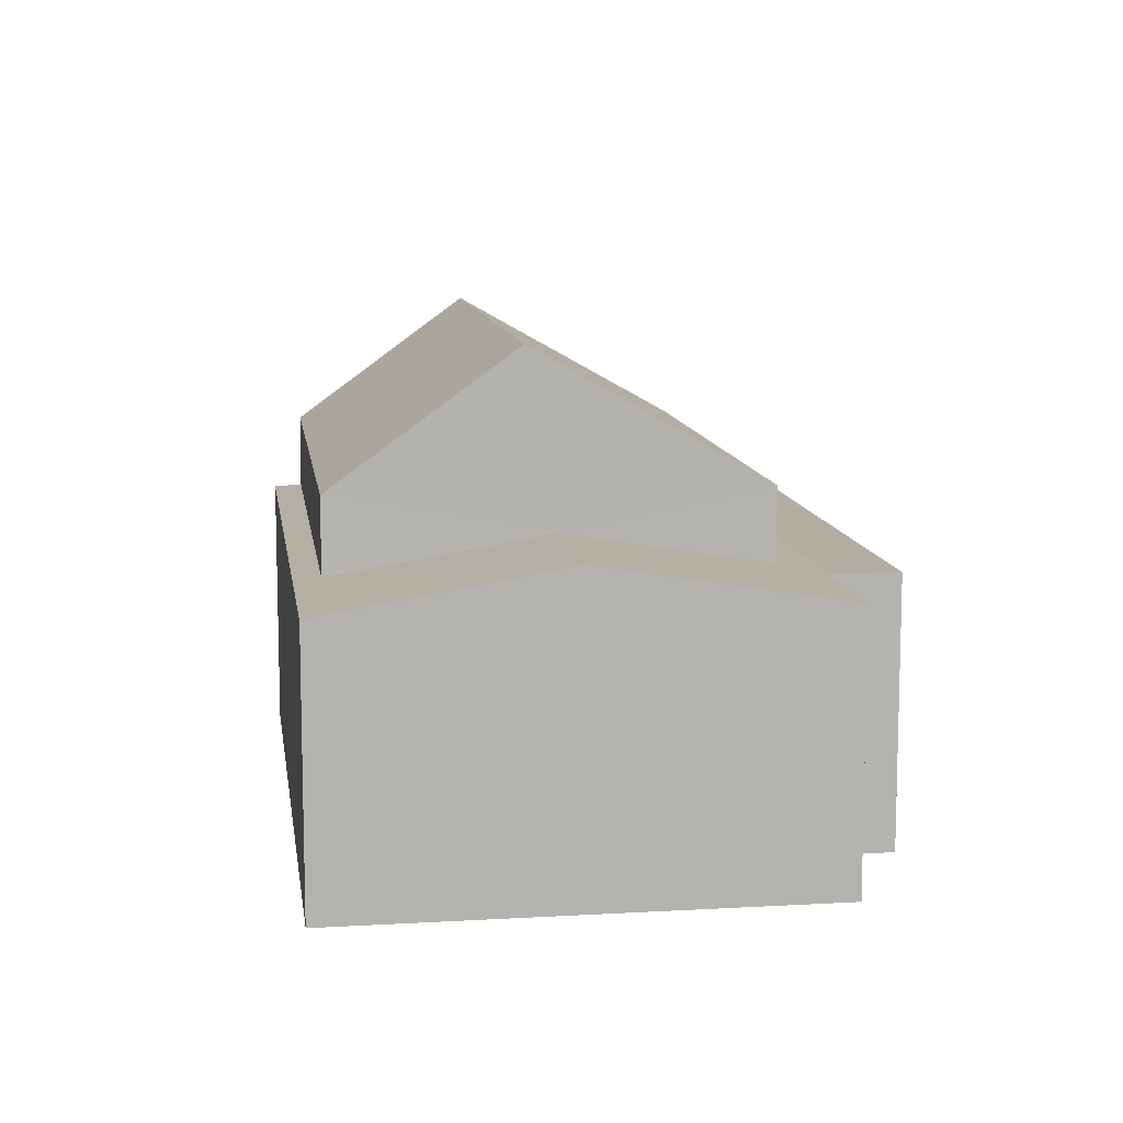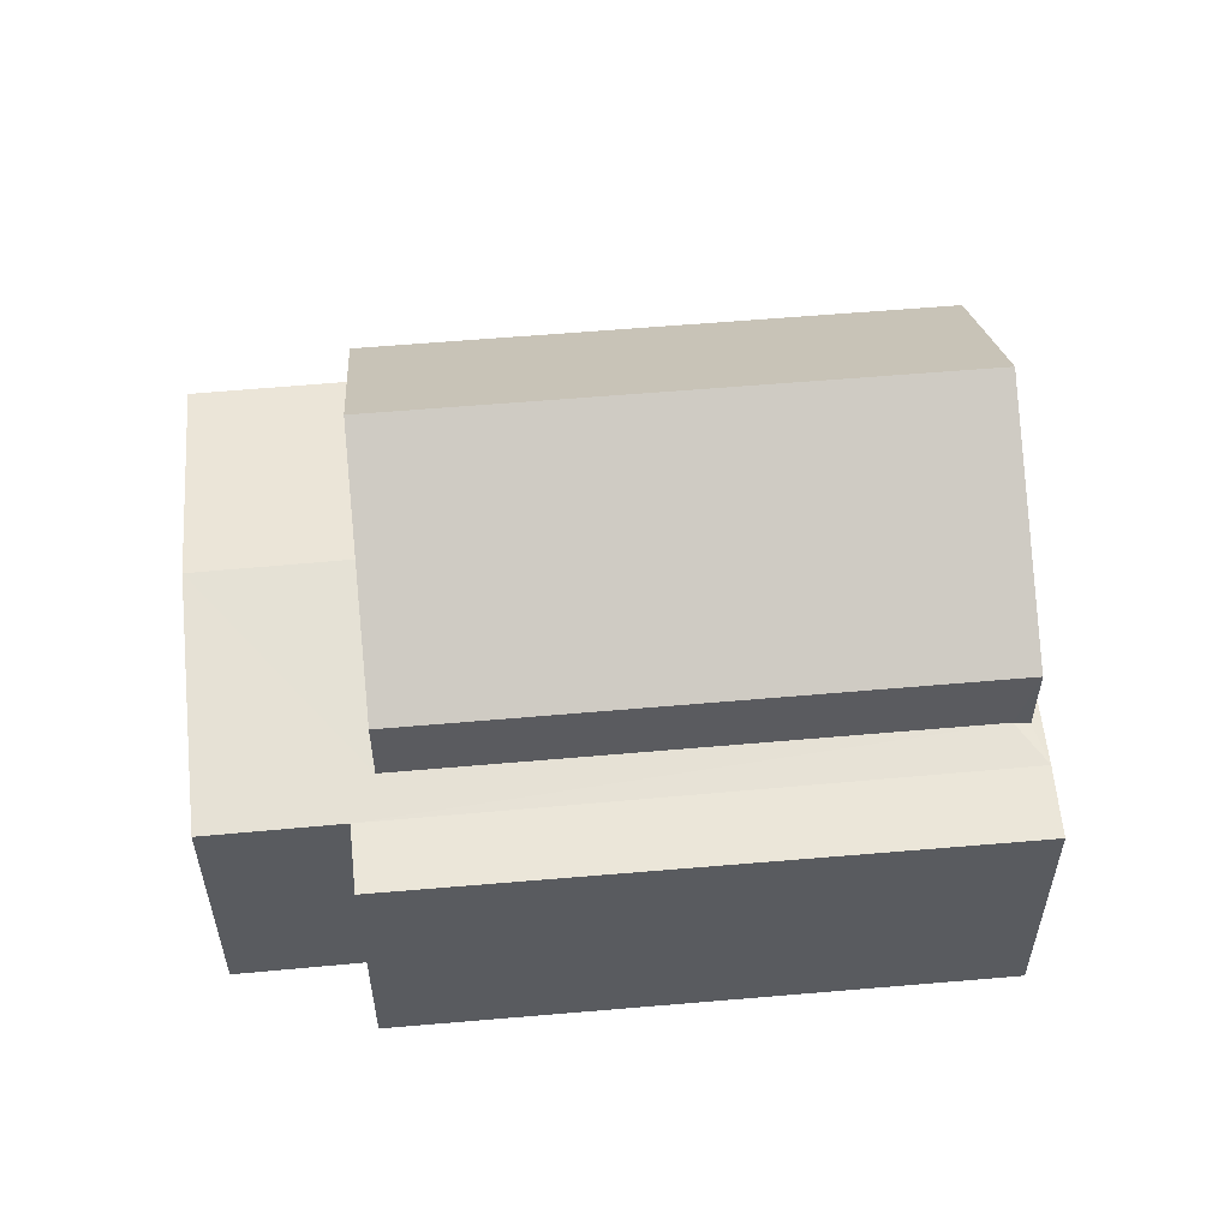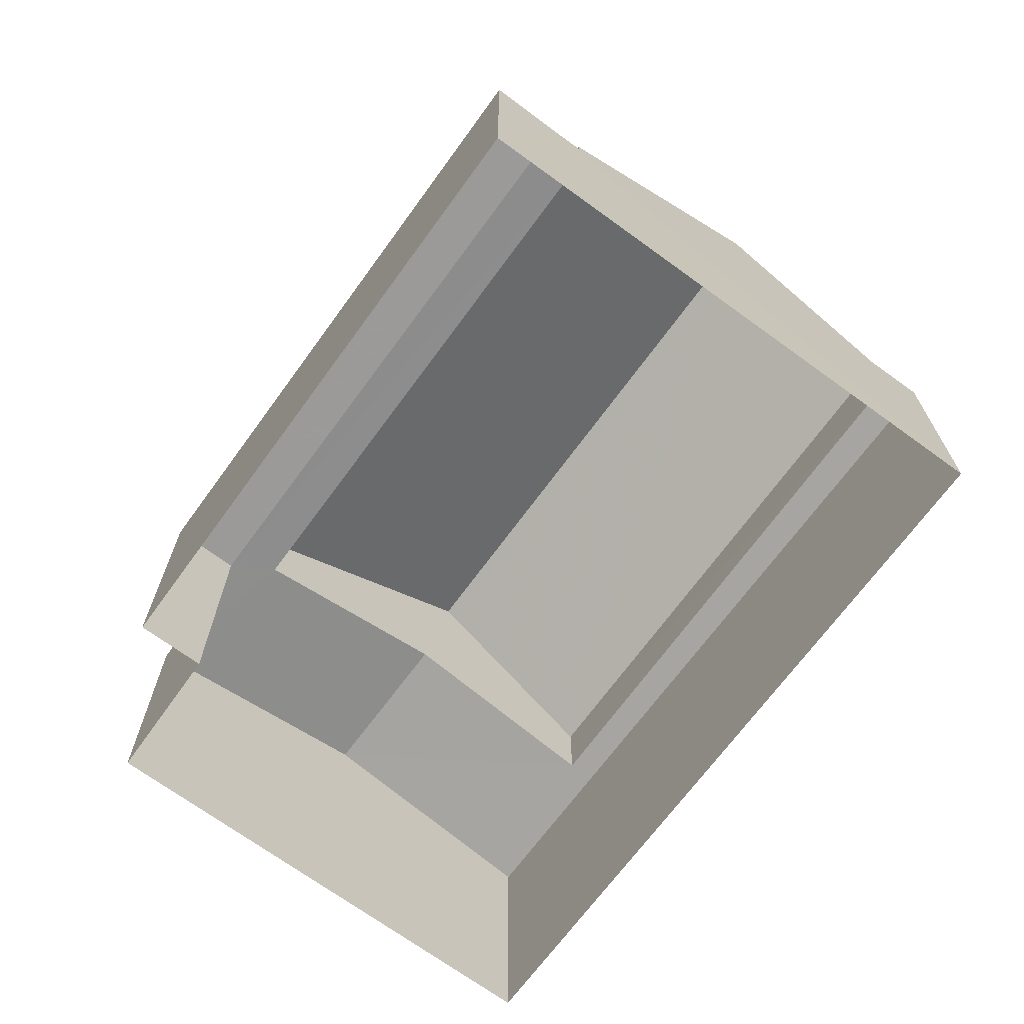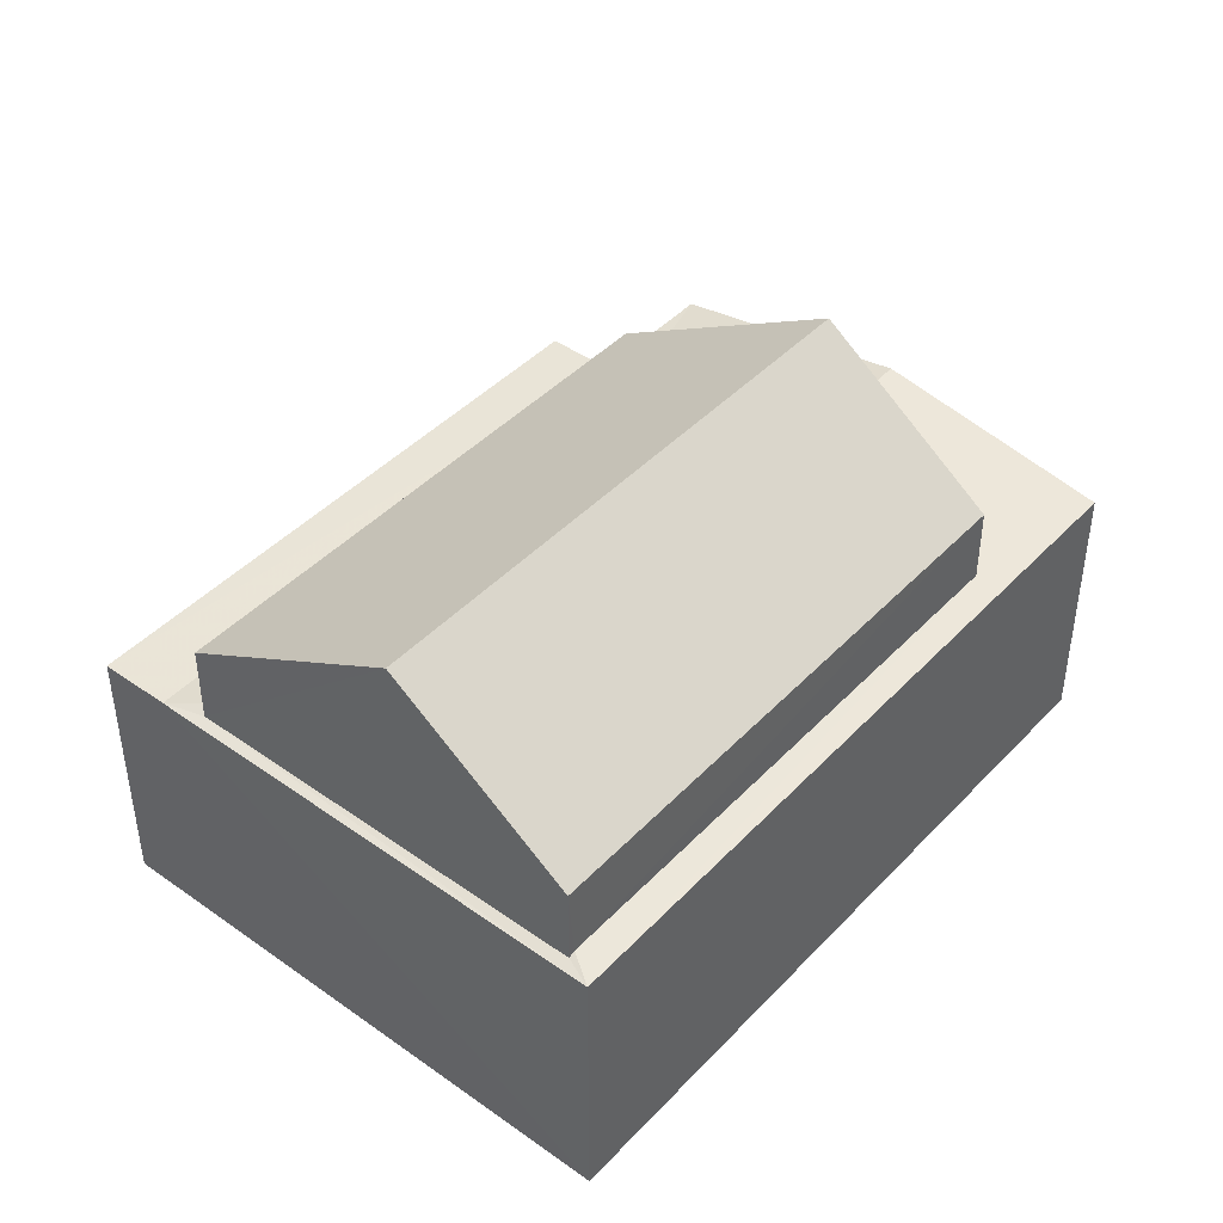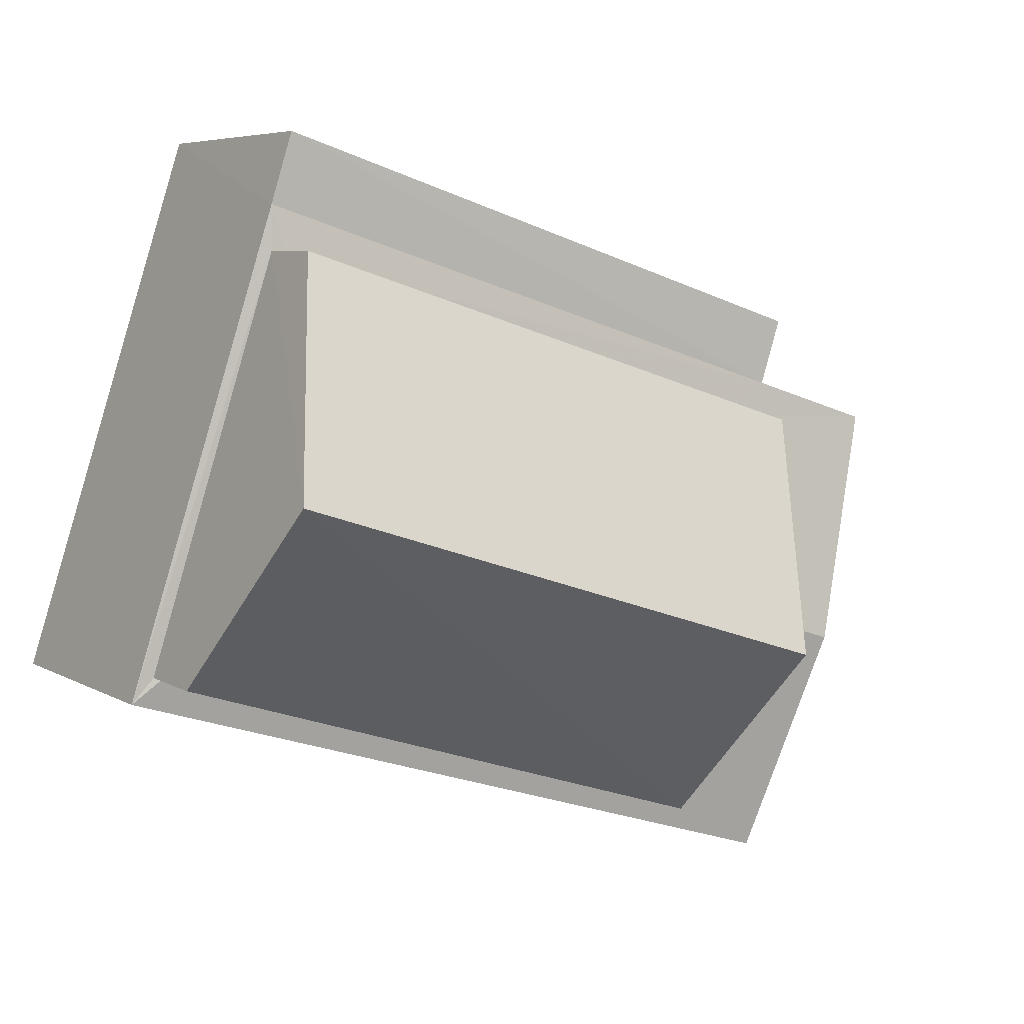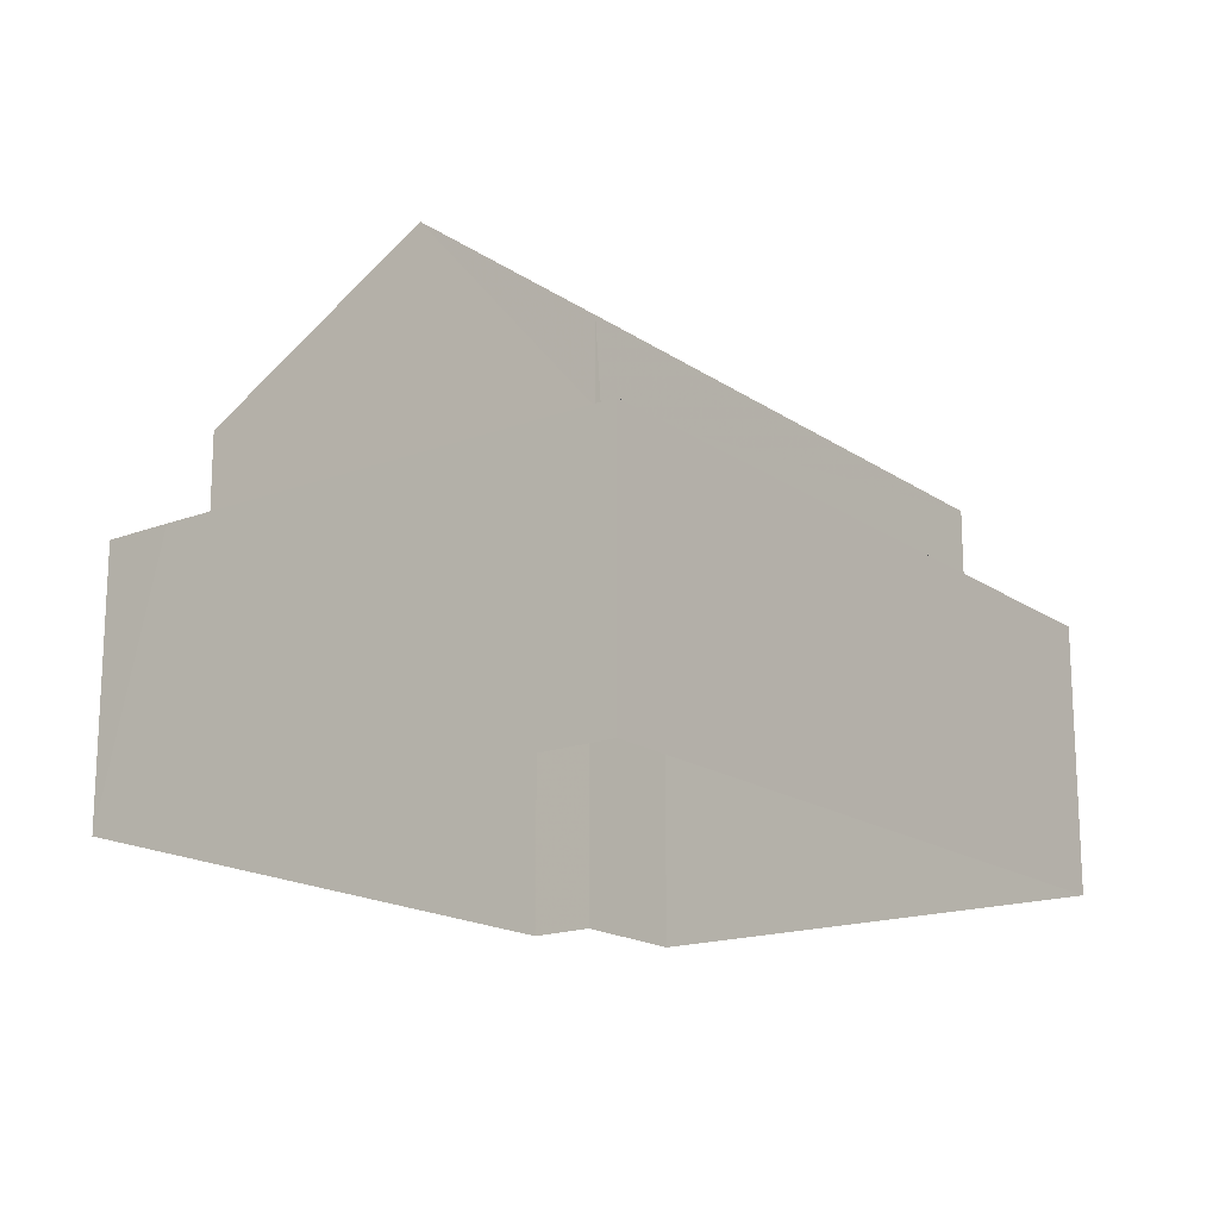
<metadata>
{"format":"obj","ext":"obj","renderer":"f3d","projection":"perspective","resolution":1024,"background":"white","views":[{"elev":10.4,"azim":64.4,"up":"+Z"},{"elev":56.2,"azim":157.1,"up":"+Z"},{"elev":-69.6,"azim":-143.7,"up":"+Z"},{"elev":43.8,"azim":-67.8,"up":"+Z"},{"elev":5.9,"azim":-31.3,"up":"+Y"},{"elev":-17.2,"azim":-70.8,"up":"+Z"}]}
</metadata>
<code>
v -2.239e+05 -1.276e+05 16.25
v -2.239e+05 -1.276e+05 16.25
v -2.239e+05 -1.276e+05 16.25
v -2.239e+05 -1.276e+05 16.25
v -2.239e+05 -1.276e+05 16.25
v -2.239e+05 -1.276e+05 16.25
v -2.239e+05 -1.276e+05 19.83
v -2.239e+05 -1.276e+05 19.83
v -2.239e+05 -1.276e+05 19.83
v -2.239e+05 -1.276e+05 19.83
v -2.239e+05 -1.276e+05 19.91
v -2.239e+05 -1.276e+05 19.83
v -2.239e+05 -1.276e+05 19.92
v -2.239e+05 -1.276e+05 20.37
v -2.239e+05 -1.276e+05 20.37
v -2.239e+05 -1.276e+05 19.89
v -2.239e+05 -1.276e+05 19.83
v -2.239e+05 -1.276e+05 19.89
v -2.239e+05 -1.276e+05 19.83
v -2.239e+05 -1.276e+05 19.86
v -2.239e+05 -1.276e+05 19.86
v -2.239e+05 -1.276e+05 22.66
v -2.239e+05 -1.276e+05 20.89
v -2.239e+05 -1.276e+05 22.66
v -2.239e+05 -1.276e+05 20.89
v -2.239e+05 -1.276e+05 20.89
v -2.239e+05 -1.276e+05 20.89
f 1 2 3
f 3 2 4
f 4 2 5
f 2 6 5
f 7 8 9
f 10 7 9
f 11 7 10
f 12 7 13
f 14 12 13
f 15 14 13
f 7 11 13
f 16 17 18
f 17 19 18
f 18 14 15
f 18 19 14
f 16 20 17
f 17 21 10
f 21 11 10
f 20 21 17
f 22 23 24
f 22 25 23
f 24 26 22
f 24 27 26
f 25 11 23
f 23 11 21
f 13 11 25
f 17 4 5
f 19 17 5
f 16 26 27
f 27 20 16
f 18 26 16
f 23 21 24
f 21 20 24
f 20 27 24
f 8 2 1
f 8 7 2
f 9 1 3
f 9 8 1
f 4 10 3
f 3 10 9
f 17 10 4
f 13 25 15
f 25 22 15
f 15 26 18
f 15 22 26
f 7 12 6
f 2 7 6
f 19 5 14
f 5 6 14
f 6 12 14

</code>
